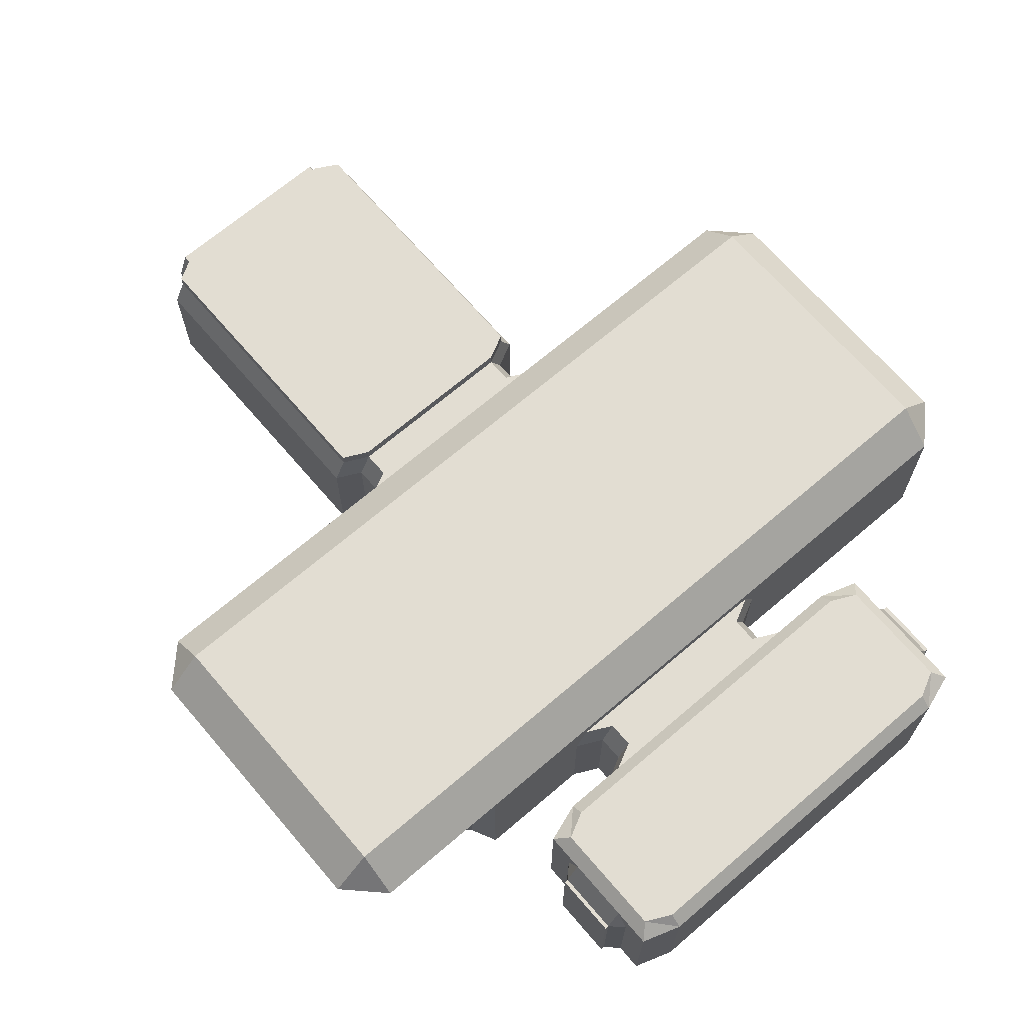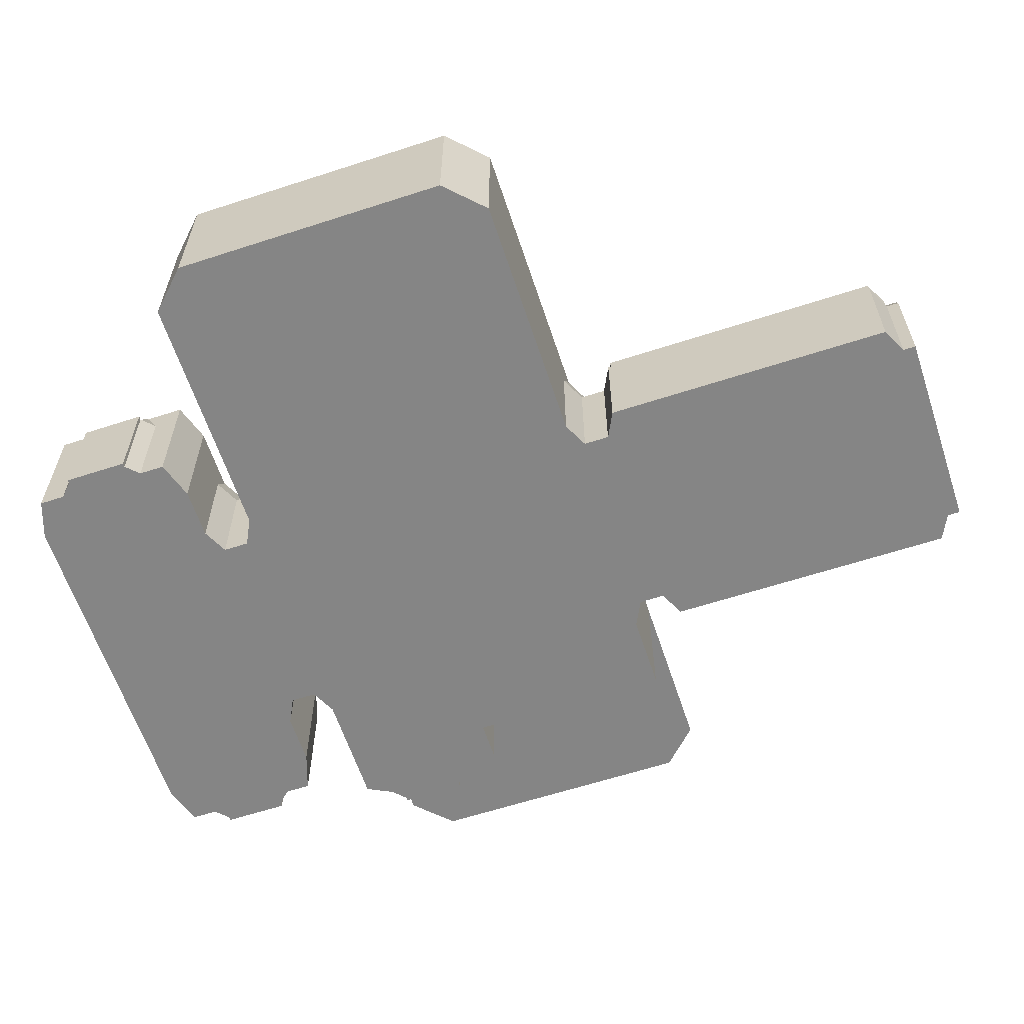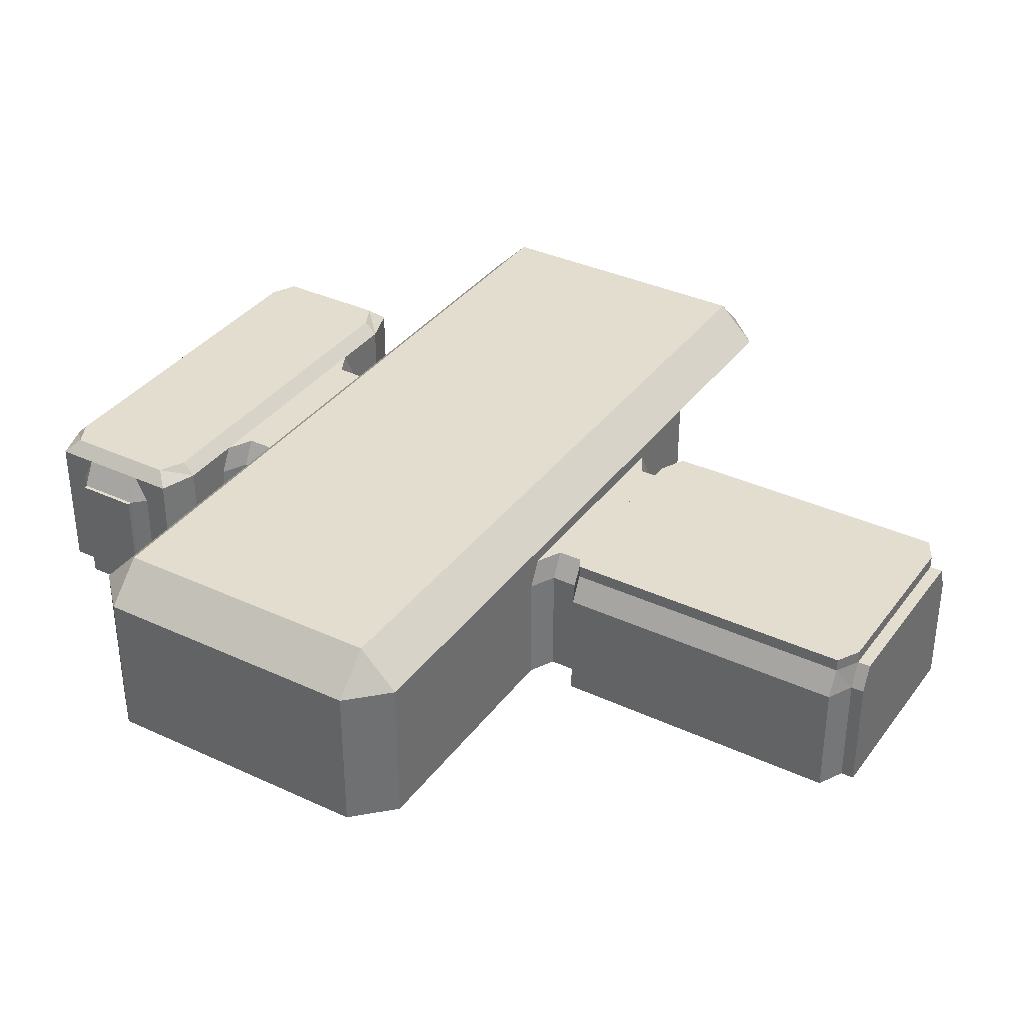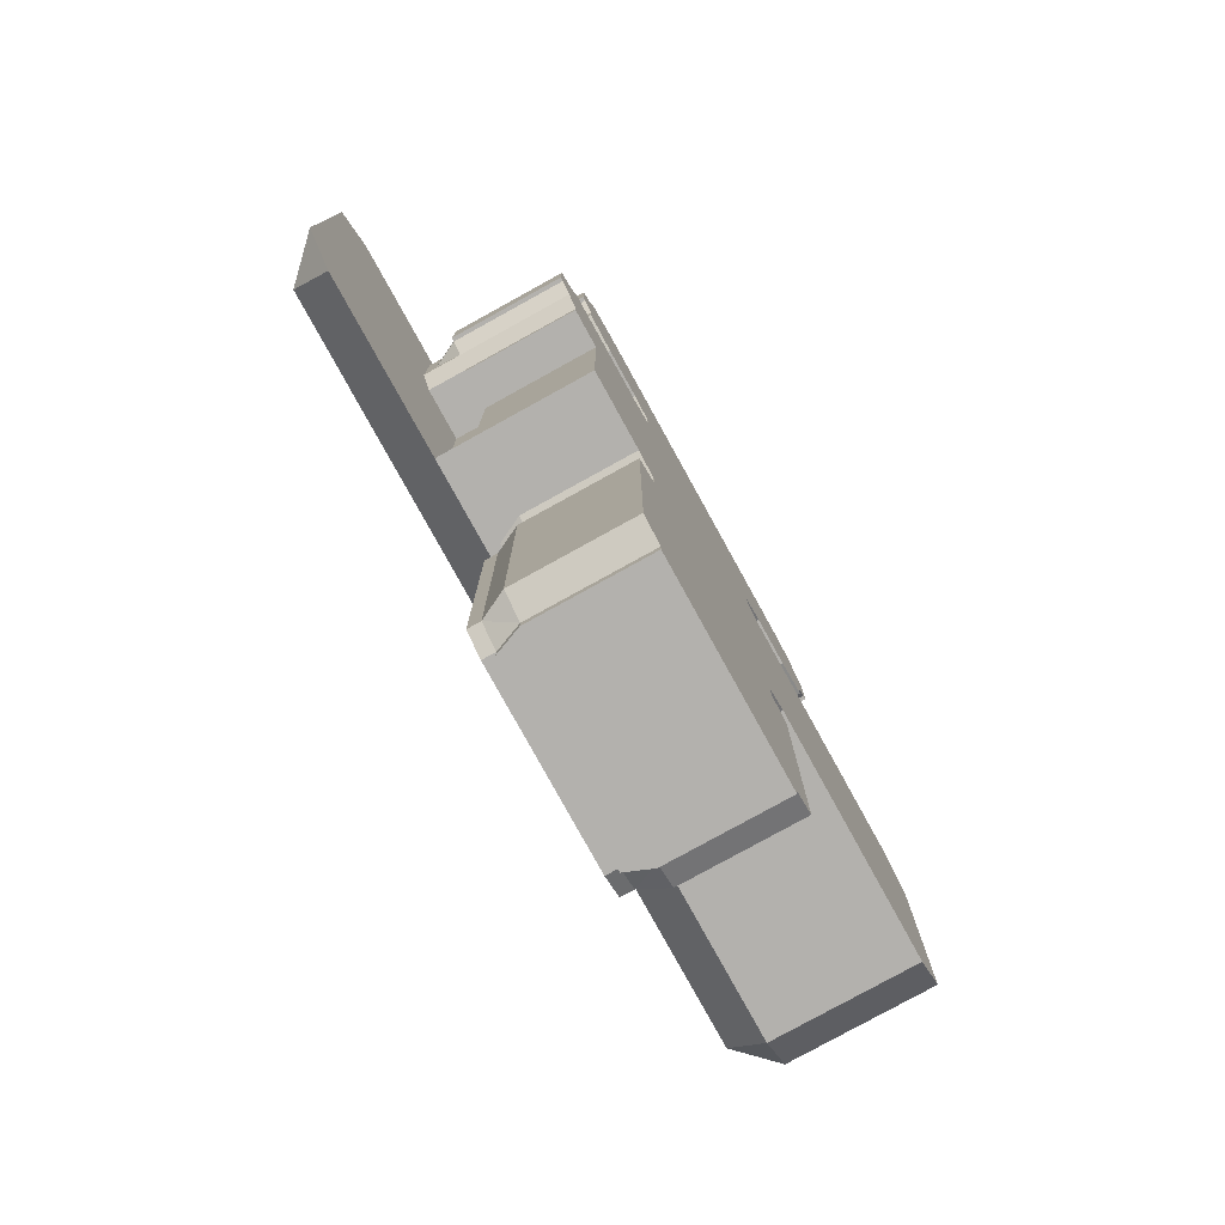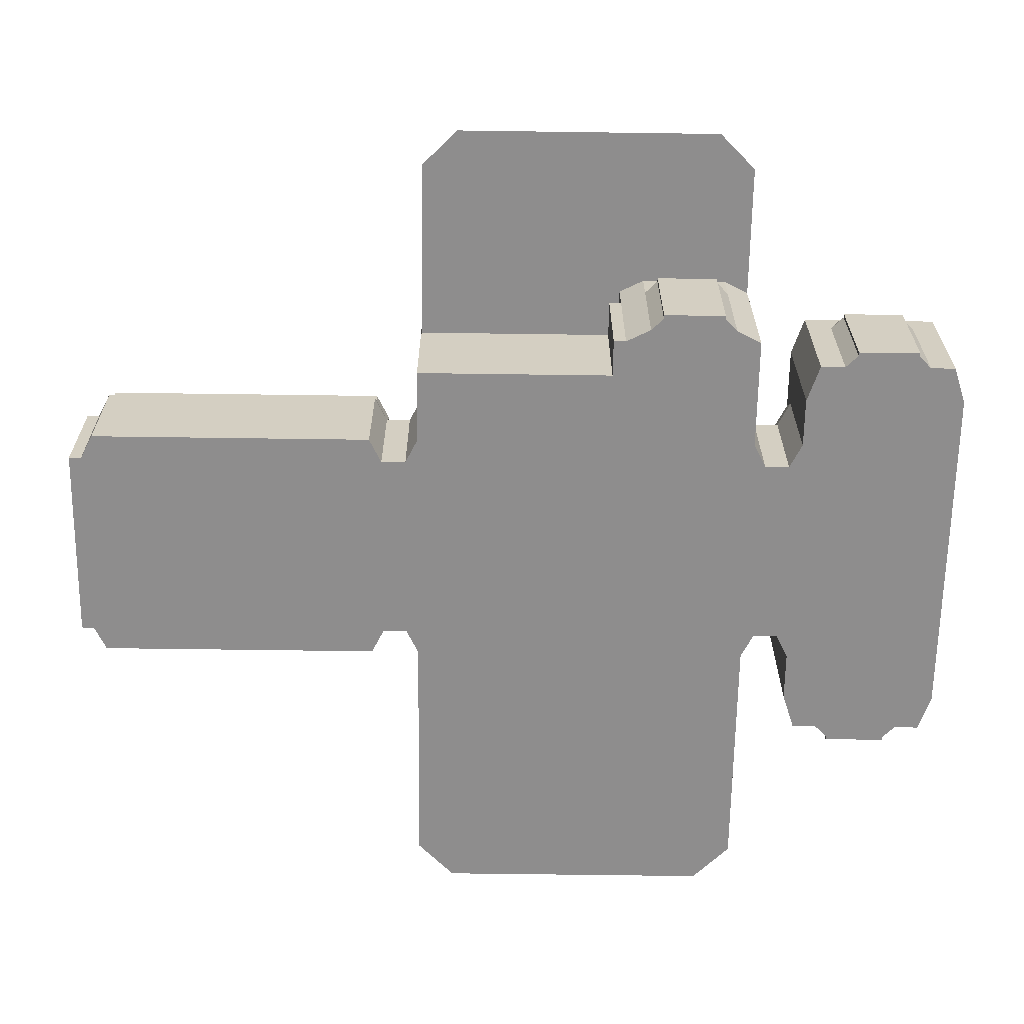
<metadata>
{"format":"obj","ext":"obj","renderer":"f3d","projection":"perspective","resolution":1024,"background":"white","views":[{"elev":68.3,"azim":139.4,"up":"+Z"},{"elev":-61.8,"azim":-71.7,"up":"+Z"},{"elev":35.6,"azim":-58.5,"up":"+Z"},{"elev":-79.2,"azim":118.9,"up":"+Y"},{"elev":-64.7,"azim":89.2,"up":"+Z"}]}
</metadata>
<code>
o AleksanderInterior
v -100 50 0
v 100 -50 0
v 100 50 90
v -100 50 90
v 100 -50 90
v -100 -50 90
v 80 -60 0
v 80 -60 90
v -80 -60 90
v -80 -70 0
v -80 -70 90
v 80 -70 90
v 72 -60 110
v -72 -60 110
v -72 -70 110
v 72 -70 110
v 90 50 110
v -90 50 110
v 90 -50 110
v -90 -50 110
v 90 50 120
v -90 50 120
v 90 -50 120
v -90 -50 120
v 72 -60 120
v -72 -60 120
v 100 180 90
v -100 180 90
v 90 180 110
v -90 180 110
v 90 180 120
v -90 180 120
v 80 190 90
v -80 190 90
v 70 190 110
v -70 190 110
v 70 190 120
v -70 190 120
v 80 210 0
v -80 210 0
v 80 210 90
v -80 210 90
v 70 210 110
v -70 210 110
v 100 220 0
v -100 220 0
v 100 220 90
v -100 220 90
v 90 220 110
v -90 220 110
v 150 220 90
v 150 220 110
v -150 220 0
v -150 220 90
v -150 220 110
v -100 500 0
v -150 500 0
v 90 220 120
v -90 220 120
v -150 220 120
v 80 510 0
v -80 510 0
v 80 530 0
v -80 530 0
v 100 540 0
v -100 540 0
v -80 510 90
v -80 530 90
v -100 540 90
v 80 510 90
v 80 530 90
v 100 540 90
v 90 500 110
v 70 510 110
v 70 530 110
v 90 540 110
v -90 500 110
v -70 510 110
v -70 530 110
v -90 540 110
v 100 500 90
v -100 500 90
v -150 500 110
v -150 500 90
v 150 500 110
v 150 500 90
v 90 500 120
v -90 500 120
v -150 500 120
v 150 500 120
v -140 540 90
v 140 540 90
v 140 670 0
v -170 550 90
v -170 660 0
v 170 550 90
v 100 670 90
v -100 670 90
v 140 670 90
v -140 670 90
v -170 660 90
v 170 660 90
v 100 540 110
v -100 540 110
v -140 540 110
v 140 540 110
v 100 670 110
v -100 670 110
v 140 670 110
v -140 670 110
v -170 660 110
v 170 660 110
v -170 570 0
v -170 570 90
v 170 570 0
v 170 570 90
v -170 640 0
v 170 640 0
v -170 640 90
v 170 640 90
v -170 550 110
v 170 550 110
v -170 570 110
v 170 570 110
v -170 640 110
v 170 640 110
v -170 630 110
v 170 630 110
v -170 580 110
v 170 580 110
v -180 580 90
v -180 630 0
v -180 630 90
v 180 580 0
v 180 580 90
v 180 630 90
v 90 550 120
v -90 550 120
v 100 550 120
v -100 550 120
v -140 550 120
v 140 550 120
v 160 560 120
v 100 660 120
v -100 660 120
v 140 660 120
v -140 660 120
v -160 650 120
v 160 650 120
v -160 560 120
v -160 570 120
v 160 570 120
v -160 640 120
v 160 640 120
v -160 630 120
v 160 630 120
v -160 580 120
v 160 580 120
v 90 470 150
v -90 470 150
v -150 470 150
v 150 470 150
v 90 250 150
v -90 250 150
v 150 250 150
v -150 250 150
v -183 580 0
v -183 580 90
v -183 630 90
v -183 630 0
v 183 630 0
v 183 580 90
v 183 630 90
v -300 220 0
v -300 220 90
v -300 220 110
v -300 220 120
v -300 500 110
v -300 500 90
v -300 500 120
v -300 470 150
v -300 250 150
v -330 250 90
v -330 250 110
v -330 250 120
v -330 470 110
v -330 470 90
v -330 470 120
v 150 500 0
v 150 220 120
v 160 220 90
v 160 220 0
v 160 220 110
v 160 220 120
v 160 500 110
v 160 500 90
v 160 470 150
v 160 250 150
v 150 390 0
v 150 390 90
v 150 380 90
v 150 380 0
v 160 380 0
v 160 380 90
v 190 500 0
v 190 380 0
v 190 380 90
v 200 480 90
v 200 410 90
v 210 470 0
v 210 470 90
v 210 420 90
v 213 470 90
v 213 420 90
v 213 420 0
v 200 470 110
v 200 420 110
v 200 410 110
v 200 480 110
v 190 500 90
v 190 500 110
v 190 390 90
v 190 390 110
v 150 390 110
v 150 380 110
v 200 420 120
v 200 410 120
v 200 480 120
v 190 390 120
v 150 390 120
v 150 380 150
v 160 380 150
v 150 390 150
v 160 390 150
v 200 470 120
v 150 380 120
v 190 220 120
v 190 390 150
v 160 500 120
v 200 220 120
v 190 250 150
v 200 250 150
v 190 500 120
v 200 500 120
v 190 380 120
v 200 380 120
v 200 390 120
v 300 410 120
v 300 480 120
v 300 470 120
v 300 220 120
v 300 500 120
v 300 380 120
v 300 390 120
v 330 470 120
v 300 420 120
v 330 420 120
v 330 410 120
v 330 390 120
v 330 380 120
v 330 250 120
v 300 470 150
v 300 250 150
v 300 420 150
v 300 410 150
v 300 390 150
v 300 380 150
v 200 470 150
v 200 420 150
v 200 410 150
v 200 390 150
v 200 380 150
v 190 470 150
v 190 420 150
v 190 410 150
v 190 380 150
v 100 50 0
v -100 -50 0
v -80 -60 0
v 80 -70 0
v 100 180 0
v -100 180 0
v 80 190 0
v -80 190 0
v 100 500 0
v 100 670 0
v -100 670 0
v 140 540 0
v -140 540 0
v -140 670 0
v -170 550 0
v 170 550 0
v 170 660 0
v -180 580 0
v 180 630 0
v 183 580 0
v -300 500 0
v -330 250 0
v -330 470 0
v 150 220 0
v 160 500 0
v 160 390 0
v 190 390 0
v 200 480 0
v 200 410 0
v 210 420 0
v 213 470 0
f 1 6 278
f 2 3 277
f 2 8 5
f 6 279 278
f 9 10 279
f 7 12 8
f 12 10 11
f 12 13 8
f 9 15 11
f 15 12 11
f 4 20 6
f 5 17 3
f 20 9 6
f 8 19 5
f 13 15 14
f 18 24 20
f 19 21 17
f 14 25 13
f 20 26 14
f 25 19 13
f 24 21 23
f 24 25 26
f 1 28 4
f 4 30 18
f 18 32 22
f 22 31 21
f 17 27 3
f 3 281 277
f 21 29 17
f 32 37 31
f 30 38 32
f 30 34 36
f 282 34 28
f 31 35 29
f 29 33 27
f 27 283 281
f 35 38 36
f 35 41 33
f 33 39 283
f 36 43 35
f 34 44 36
f 284 42 34
f 43 50 49
f 42 50 44
f 40 48 42
f 41 49 47
f 41 45 39
f 47 52 51
f 47 300 45
f 48 55 50
f 46 54 48
f 55 59 50
f 49 190 52
f 50 58 49
f 66 68 64
f 64 67 62
f 62 82 56
f 63 72 65
f 61 71 63
f 285 70 61
f 71 76 72
f 70 75 71
f 70 73 74
f 68 80 79
f 68 78 67
f 67 77 82
f 77 74 73
f 78 75 74
f 79 76 75
f 56 84 57
f 189 81 285
f 82 83 84
f 81 85 73
f 85 87 73
f 77 89 83
f 73 88 77
f 72 288 65
f 66 91 69
f 289 94 91
f 92 292 288
f 286 98 287
f 293 99 93
f 290 101 95
f 93 97 286
f 287 100 290
f 80 69 104
f 72 76 103
f 103 92 72
f 69 105 104
f 98 110 100
f 92 122 96
f 102 109 99
f 99 107 97
f 97 108 98
f 94 105 91
f 100 111 101
f 96 115 292
f 291 114 94
f 101 117 95
f 293 120 102
f 114 121 94
f 101 125 119
f 96 124 116
f 120 112 102
f 119 125 127
f 126 120 128
f 116 124 130
f 123 114 129
f 113 131 114
f 119 132 117
f 114 131 129
f 133 129 131
f 127 133 119
f 132 169 133
f 118 136 120
f 116 134 115
f 136 130 135
f 130 135 116
f 120 136 128
f 124 158 130
f 110 148 111
f 127 157 129
f 128 158 130
f 123 150 121
f 109 149 146
f 105 140 104
f 125 148 153
f 76 139 103
f 105 150 141
f 126 149 112
f 104 138 80
f 106 143 122
f 80 137 76
f 125 155 127
f 107 145 108
f 128 154 126
f 108 147 110
f 129 151 123
f 109 144 107
f 103 142 106
f 124 143 152
f 90 159 87
f 88 161 89
f 87 160 88
f 60 164 59
f 58 165 190
f 59 163 58
f 165 163 231
f 168 170 167
f 133 168 131
f 131 167 294
f 296 173 171
f 135 296 134
f 295 173 136
f 136 172 135
f 84 297 57
f 161 180 89
f 54 176 55
f 89 178 83
f 55 177 60
f 83 179 84
f 53 175 54
f 60 182 166
f 180 186 178
f 176 185 177
f 174 183 175
f 182 161 166
f 179 299 297
f 175 184 176
f 181 185 188
f 178 187 179
f 180 181 188
f 177 185 182
f 299 183 298
f 187 184 183
f 186 185 184
f 90 197 162
f 190 193 52
f 165 232 198
f 85 239 90
f 165 194 190
f 86 195 85
f 201 199 202
f 189 196 86
f 52 191 51
f 199 200 302
f 202 302 203
f 300 203 192
f 192 204 191
f 51 202 300
f 206 222 207
f 301 220 196
f 302 206 203
f 203 207 204
f 302 222 303
f 222 305 303
f 205 208 220
f 209 306 305
f 304 211 208
f 212 215 306
f 210 213 211
f 211 214 212
f 208 211 216
f 212 209 217
f 217 211 212
f 215 213 307
f 216 219 208
f 217 209 218
f 219 220 208
f 209 223 218
f 222 224 223
f 200 225 224
f 192 51 300
f 225 230 224
f 216 228 219
f 217 235 216
f 223 227 218
f 219 243 221
f 224 229 223
f 218 226 217
f 196 221 195
f 221 239 195
f 225 51 52
f 225 190 236
f 231 234 232
f 197 233 162
f 230 245 229
f 194 236 190
f 236 194 245
f 194 241 237
f 241 232 276
f 276 234 238
f 238 234 275
f 197 243 273
f 243 228 244
f 237 242 240
f 273 244 268
f 240 245 237
f 246 229 245
f 227 229 247
f 246 251 253
f 227 254 248
f 226 248 256
f 247 253 254
f 228 252 244
f 235 249 228
f 226 250 235
f 250 257 255
f 256 258 257
f 248 259 258
f 254 260 259
f 253 261 260
f 249 250 255
f 252 249 255
f 261 251 263
f 263 240 242
f 260 266 259
f 259 265 258
f 258 264 257
f 257 262 255
f 261 267 260
f 263 272 267
f 266 270 265
f 264 268 262
f 267 271 266
f 265 269 264
f 242 276 272
f 271 275 270
f 269 273 268
f 272 238 271
f 270 274 269
f 255 262 252
f 244 262 268
f 194 237 245
f 2 1 277
f 2 279 278
f 280 279 7
f 282 277 1
f 284 281 282
f 40 283 284
f 46 39 40
f 57 46 53
f 285 300 45
f 56 45 46
f 62 285 56
f 64 61 62
f 66 63 64
f 287 65 66
f 289 287 66
f 93 65 286
f 93 115 288
f 292 115 288
f 115 295 118
f 93 118 293
f 170 294 132
f 171 134 295
f 174 57 53
f 174 299 297
f 302 205 301
f 189 302 301
f 303 304 205
f 305 210 304
f 306 307 210
f 143 142 152
f 152 142 158
f 149 154 146
f 154 156 146
f 146 158 156
f 150 151 141
f 148 147 153
f 153 147 155
f 151 157 141
f 157 147 141
f 147 140 141
f 140 145 138
f 144 142 139
f 139 137 144
f 145 137 138
f 164 161 160
f 163 160 159
f 273 274 197
f 234 197 275
f 275 197 274
f 159 162 233
f 233 231 159
f 163 159 231
f 289 113 291
f 95 117 290
f 113 290 289
f 117 294 113
f 1 4 6
f 2 5 3
f 2 7 8
f 6 9 279
f 9 11 10
f 7 280 12
f 12 280 10
f 12 16 13
f 9 14 15
f 15 16 12
f 4 18 20
f 5 19 17
f 20 14 9
f 8 13 19
f 13 16 15
f 18 22 24
f 19 23 21
f 14 26 25
f 20 24 26
f 25 23 19
f 24 22 21
f 24 23 25
f 1 282 28
f 4 28 30
f 18 30 32
f 22 32 31
f 17 29 27
f 3 27 281
f 21 31 29
f 32 38 37
f 30 36 38
f 30 28 34
f 282 284 34
f 31 37 35
f 29 35 33
f 27 33 283
f 35 37 38
f 35 43 41
f 33 41 39
f 36 44 43
f 34 42 44
f 284 40 42
f 43 44 50
f 42 48 50
f 40 46 48
f 41 43 49
f 41 47 45
f 47 49 52
f 47 51 300
f 48 54 55
f 46 53 54
f 55 60 59
f 49 58 190
f 50 59 58
f 66 69 68
f 64 68 67
f 62 67 82
f 63 71 72
f 61 70 71
f 285 81 70
f 71 75 76
f 70 74 75
f 70 81 73
f 68 69 80
f 68 79 78
f 67 78 77
f 77 78 74
f 78 79 75
f 79 80 76
f 56 82 84
f 189 86 81
f 82 77 83
f 81 86 85
f 85 90 87
f 77 88 89
f 73 87 88
f 72 92 288
f 66 289 91
f 289 291 94
f 92 96 292
f 286 97 98
f 293 102 99
f 290 100 101
f 93 99 97
f 287 98 100
f 103 106 92
f 69 91 105
f 98 108 110
f 92 106 122
f 102 112 109
f 99 109 107
f 97 107 108
f 94 121 105
f 100 110 111
f 96 116 115
f 291 113 114
f 101 119 117
f 293 118 120
f 114 123 121
f 101 111 125
f 96 122 124
f 120 126 112
f 113 294 131
f 119 133 132
f 133 127 129
f 132 170 169
f 118 295 136
f 116 135 134
f 136 128 130
f 124 152 158
f 110 147 148
f 127 155 157
f 128 156 158
f 123 151 150
f 109 112 149
f 105 141 140
f 125 111 148
f 76 137 139
f 105 121 150
f 126 154 149
f 104 140 138
f 106 142 143
f 80 138 137
f 125 153 155
f 107 144 145
f 128 156 154
f 108 145 147
f 129 157 151
f 109 146 144
f 103 139 142
f 124 122 143
f 90 162 159
f 88 160 161
f 87 159 160
f 60 166 164
f 58 163 165
f 59 164 163
f 168 169 170
f 133 169 168
f 131 168 167
f 296 172 173
f 135 172 296
f 295 171 173
f 136 173 172
f 84 179 297
f 161 181 180
f 54 175 176
f 89 180 178
f 55 176 177
f 83 178 179
f 53 174 175
f 60 177 182
f 180 188 186
f 176 184 185
f 174 298 183
f 182 181 161
f 179 187 299
f 175 183 184
f 181 182 185
f 178 186 187
f 299 187 183
f 187 186 184
f 186 188 185
f 90 239 197
f 190 194 193
f 165 231 232
f 85 195 239
f 165 198 194
f 86 196 195
f 201 200 199
f 189 301 196
f 52 193 191
f 202 199 302
f 300 202 203
f 192 203 204
f 51 201 202
f 206 303 222
f 301 205 220
f 302 303 206
f 203 206 207
f 302 200 222
f 222 209 305
f 205 304 208
f 209 212 306
f 304 210 211
f 212 214 215
f 210 307 213
f 211 213 214
f 217 216 211
f 215 214 213
f 219 221 220
f 209 222 223
f 222 200 224
f 200 201 225
f 192 191 51
f 225 236 230
f 216 235 228
f 217 226 235
f 223 229 227
f 219 228 243
f 224 230 229
f 218 227 226
f 196 220 221
f 221 243 239
f 225 201 51
f 225 52 190
f 231 233 234
f 197 234 233
f 230 236 245
f 194 198 241
f 241 198 232
f 276 232 234
f 197 239 243
f 237 241 242
f 273 243 244
f 240 246 245
f 246 247 229
f 246 240 251
f 227 247 254
f 226 227 248
f 247 246 253
f 228 249 252
f 235 250 249
f 226 256 250
f 250 256 257
f 256 248 258
f 248 254 259
f 254 253 260
f 253 251 261
f 263 251 240
f 260 267 266
f 259 266 265
f 258 265 264
f 257 264 262
f 261 263 267
f 263 242 272
f 266 271 270
f 264 269 268
f 267 272 271
f 265 270 269
f 242 241 276
f 271 238 275
f 269 274 273
f 272 276 238
f 270 275 274
f 244 252 262
f 2 278 1
f 2 7 279
f 280 10 279
f 282 281 277
f 284 283 281
f 40 39 283
f 46 45 39
f 57 56 46
f 285 189 300
f 56 285 45
f 62 61 285
f 64 63 61
f 66 65 63
f 287 286 65
f 289 290 287
f 93 288 65
f 93 118 115
f 115 134 295
f 170 167 294
f 171 296 134
f 174 297 57
f 174 298 299
f 302 303 205
f 189 199 302
f 303 305 304
f 305 306 210
f 306 215 307
f 146 142 158
f 157 155 147
f 147 145 140
f 144 146 142
f 145 144 137
f 164 166 161
f 163 164 160
f 113 117 290
f 117 132 294

</code>
